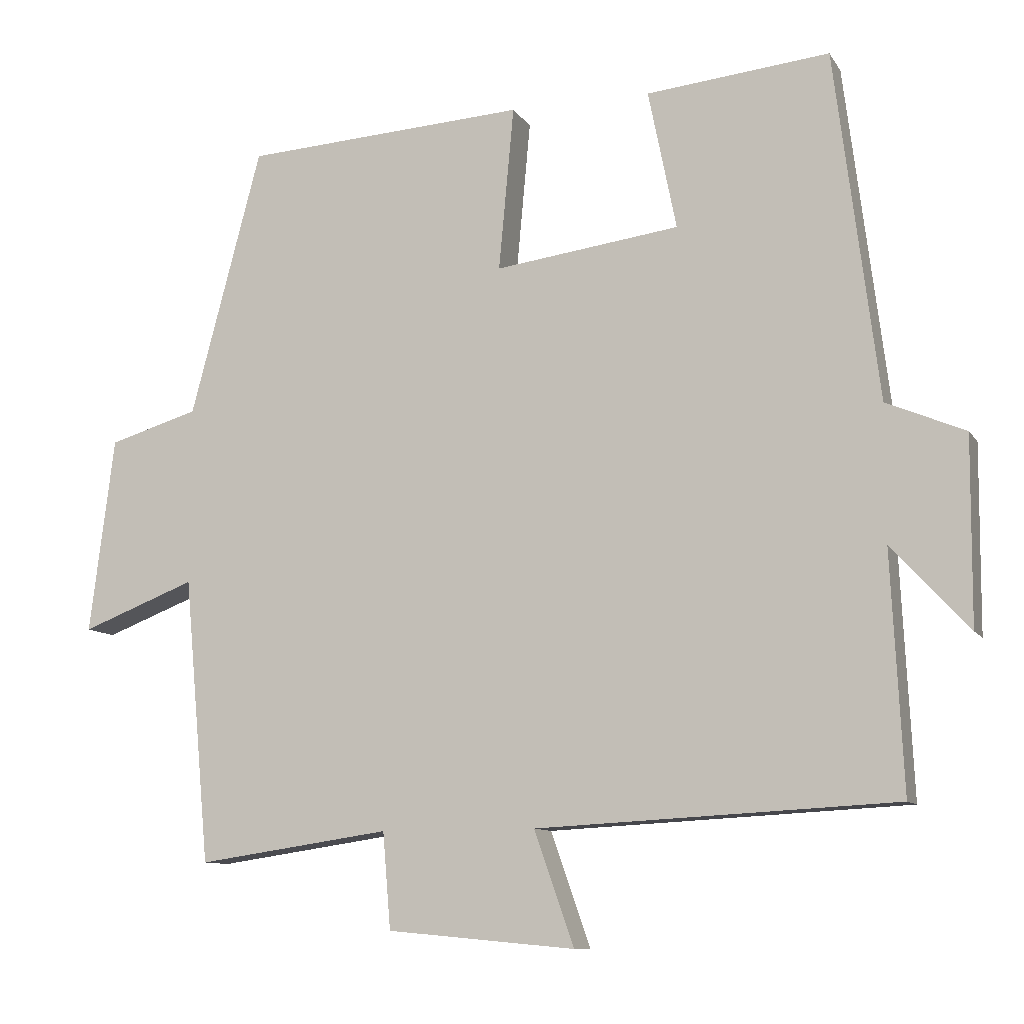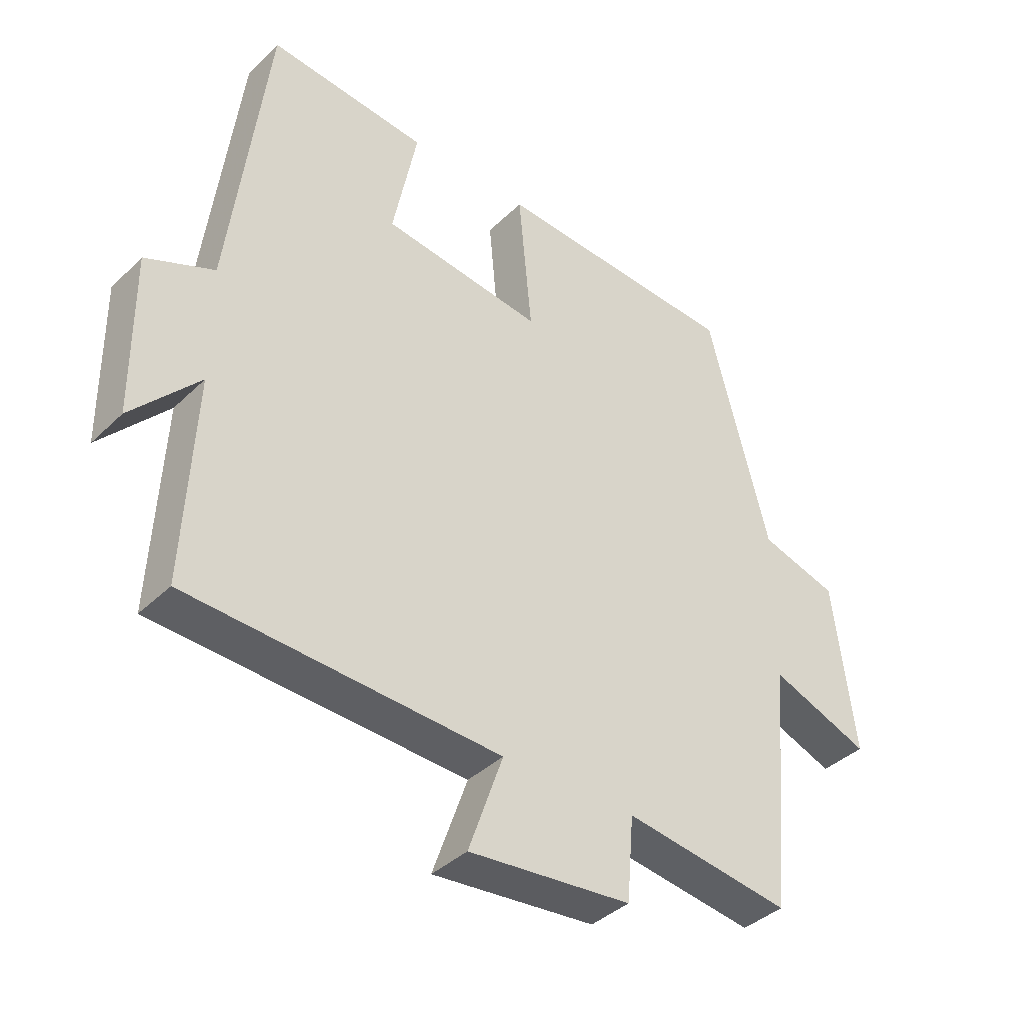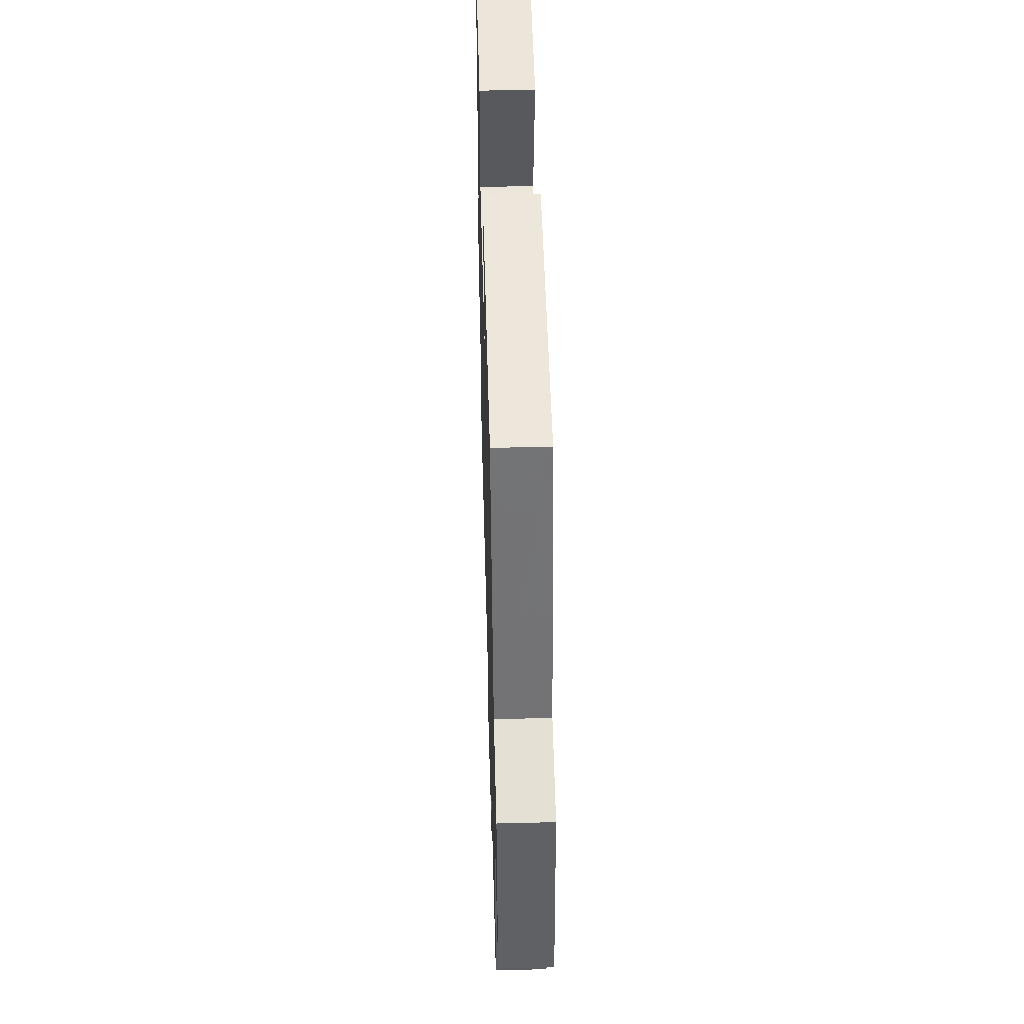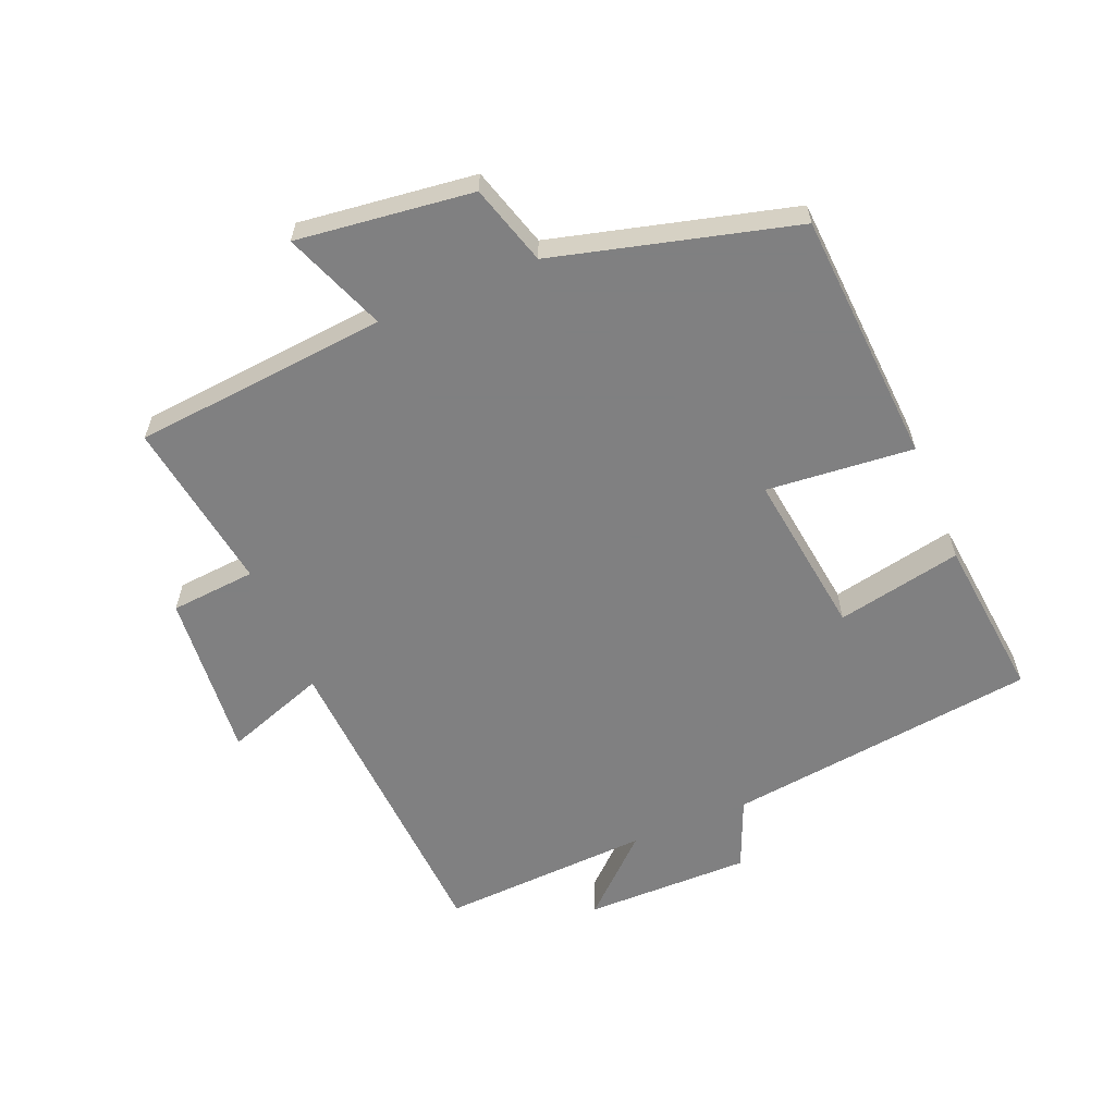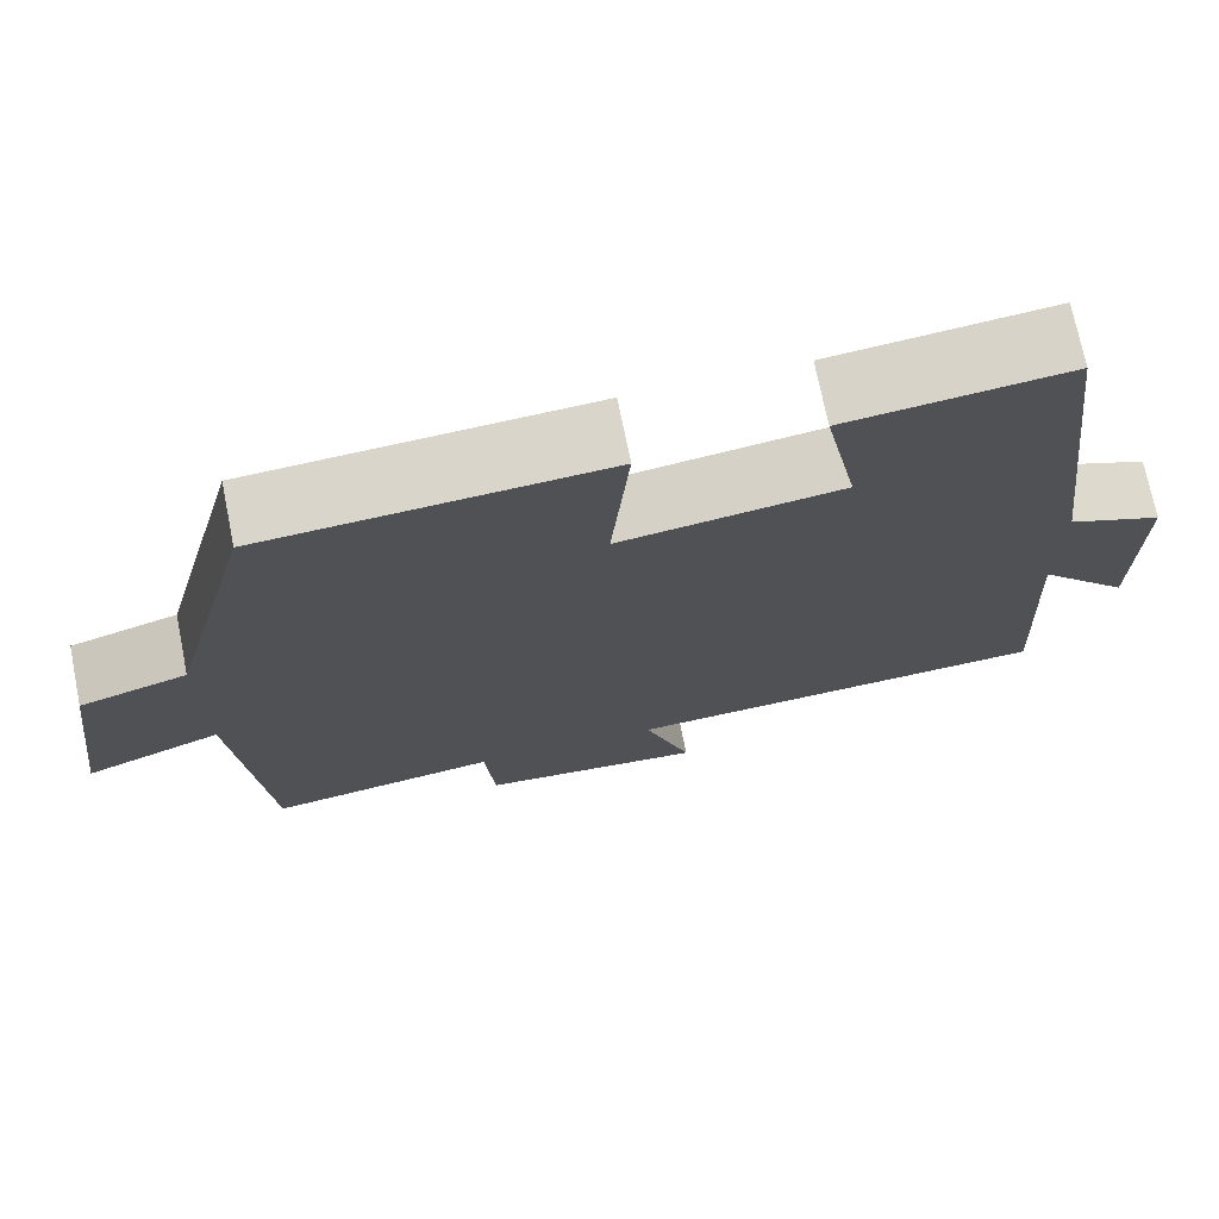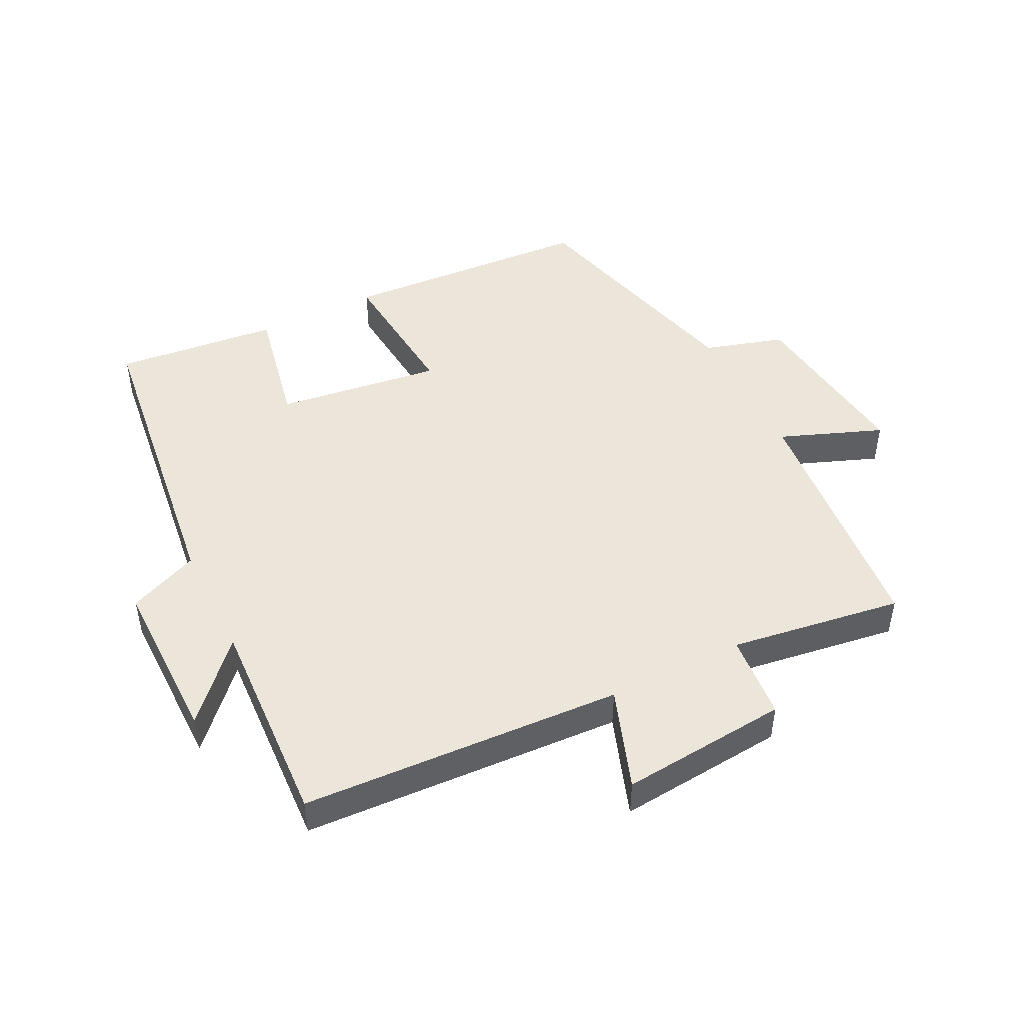
<metadata>
{"format":"obj","ext":"obj","renderer":"f3d","projection":"perspective","resolution":1024,"background":"white","views":[{"elev":-10.1,"azim":19.6,"up":"+Z"},{"elev":-38.7,"azim":140.1,"up":"+Z"},{"elev":48.9,"azim":-91.6,"up":"+Z"},{"elev":-60.0,"azim":-67.3,"up":"+Y"},{"elev":72.4,"azim":-11.4,"up":"+Z"},{"elev":47.5,"azim":153.5,"up":"+Y"}]}
</metadata>
<code>
v 0.44 0.07 0.526
v 0.5 0.07 0.042
v 0.609 0.07 -0.004
v 0.607 0.07 -0.262
v 0.5 0.07 -0.146
v 0.516 0.07 -0.474
v 0.019 0.07 -0.5
v 0.074 0.07 -0.657
v -0.186 0.07 -0.633
v -0.197 0.07 -0.5
v -0.464 0.07 -0.539
v -0.5 0.07 -0.144
v -0.658 0.07 -0.205
v -0.624 0.07 0.067
v -0.5 0.07 0.104
v -0.402 0.07 0.476
v -0.01 0.07 0.5
v -0.031 0.07 0.272
v 0.225 0.07 0.306
v 0.186 0.07 0.5
v 0.44 0 0.526
v 0.5 0 0.042
v 0.609 0 -0.004
v 0.607 0 -0.262
v 0.5 0 -0.146
v 0.516 0 -0.474
v 0.019 0 -0.5
v 0.074 0 -0.657
v -0.186 0 -0.633
v -0.197 0 -0.5
v -0.464 0 -0.539
v -0.5 0 -0.144
v -0.658 0 -0.205
v -0.624 0 0.067
v -0.5 0 0.104
v -0.402 0 0.476
v -0.01 0 0.5
v -0.031 0 0.272
v 0.225 0 0.306
v 0.186 0 0.5
f 19 20 1 2
f 18 19 2
f 15 16 17 18
f 15 18 2
f 12 13 14 15
f 15 2 3
f 12 15 3
f 11 12 3
f 10 11 3
f 7 8 9 10
f 5 6 7 10
f 5 10 3
f 3 4 5
f 22 21 40 39
f 22 39 38
f 38 37 36 35
f 22 38 35
f 35 34 33 32
f 23 22 35
f 23 35 32
f 23 32 31
f 23 31 30
f 30 29 28 27
f 30 27 26 25
f 23 30 25
f 25 24 23
f 1 21 22 2
f 2 22 23 3
f 3 23 24 4
f 4 24 25 5
f 5 25 26 6
f 6 26 27 7
f 7 27 28 8
f 8 28 29 9
f 9 29 30 10
f 10 30 31 11
f 11 31 32 12
f 12 32 33 13
f 13 33 34 14
f 14 34 35 15
f 15 35 36 16
f 16 36 37 17
f 17 37 38 18
f 18 38 39 19
f 19 39 40 20
f 20 40 21 1

</code>
